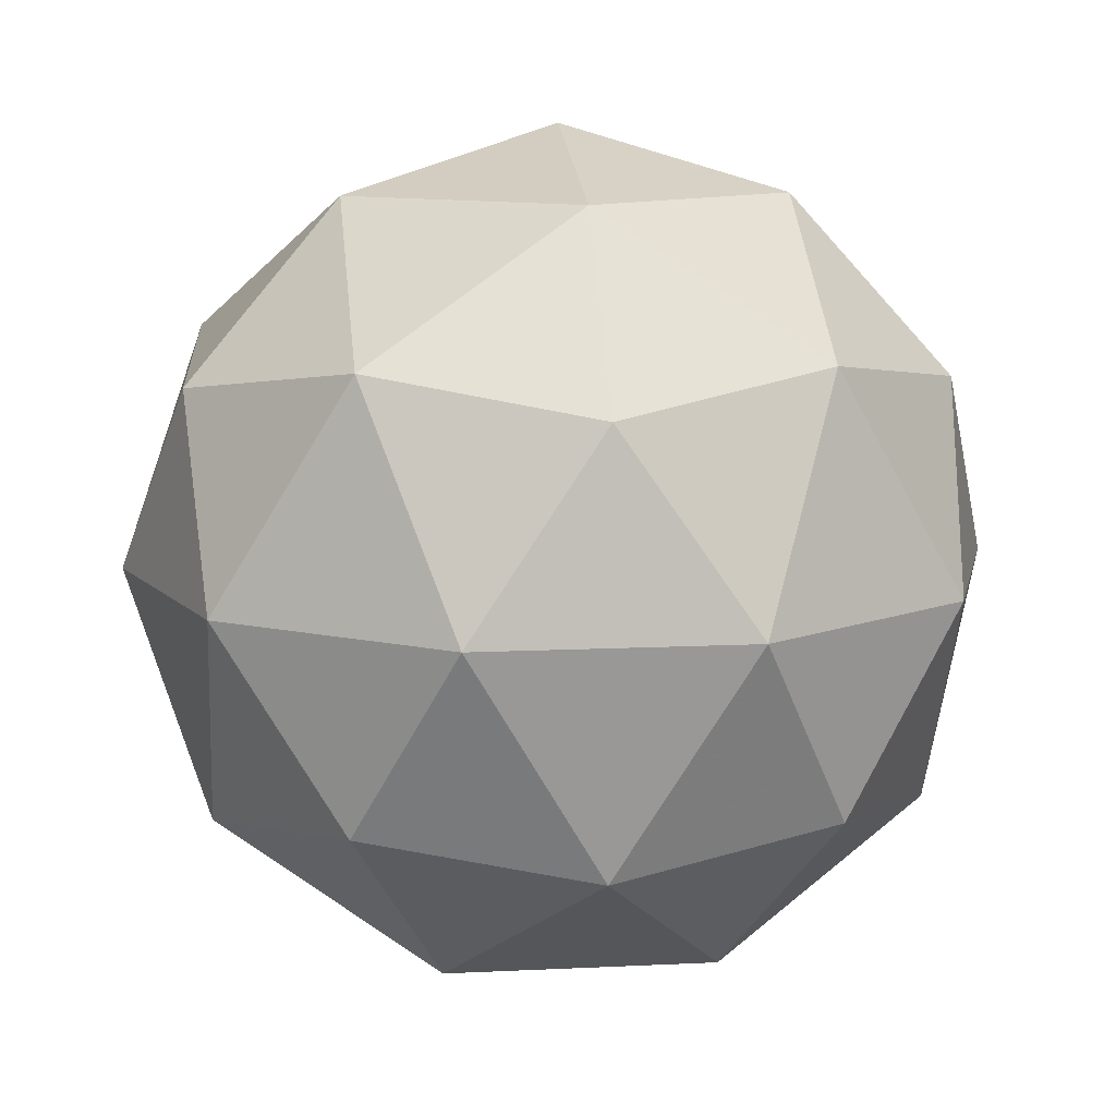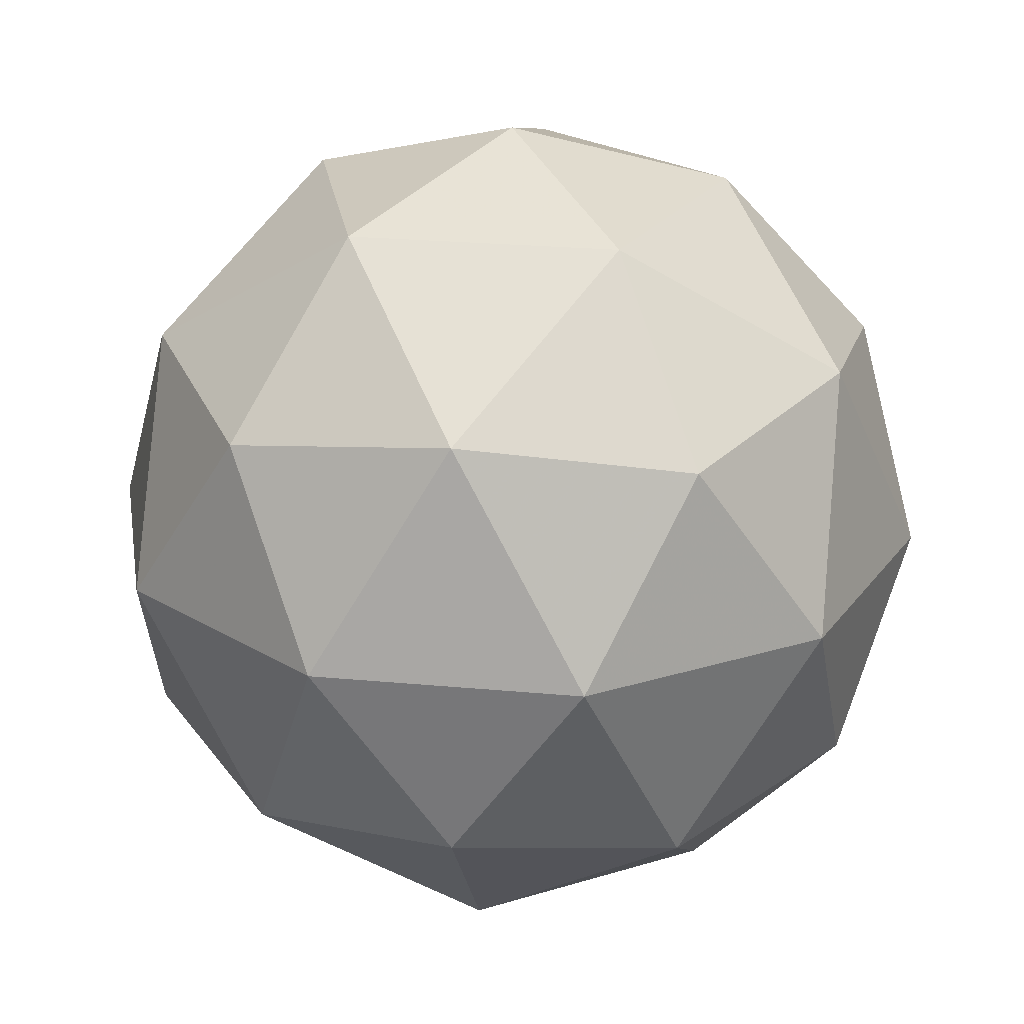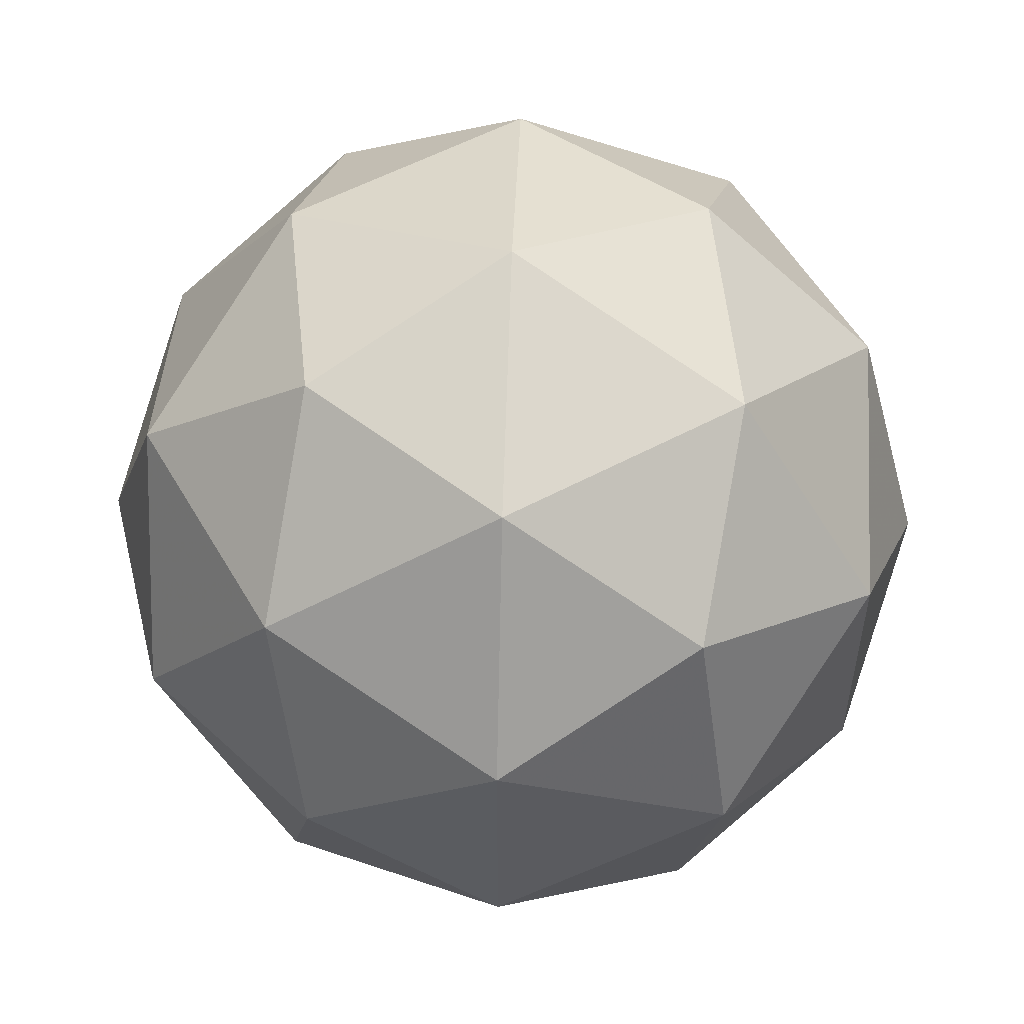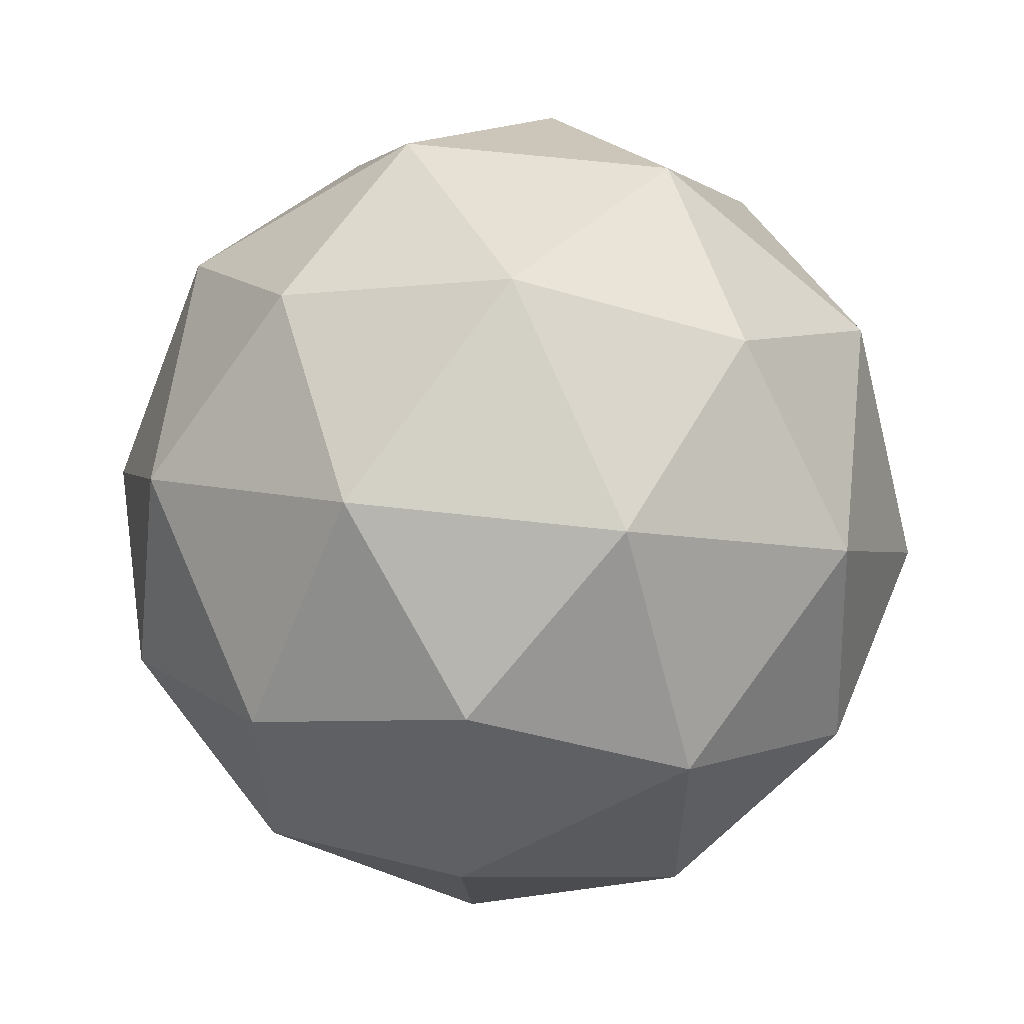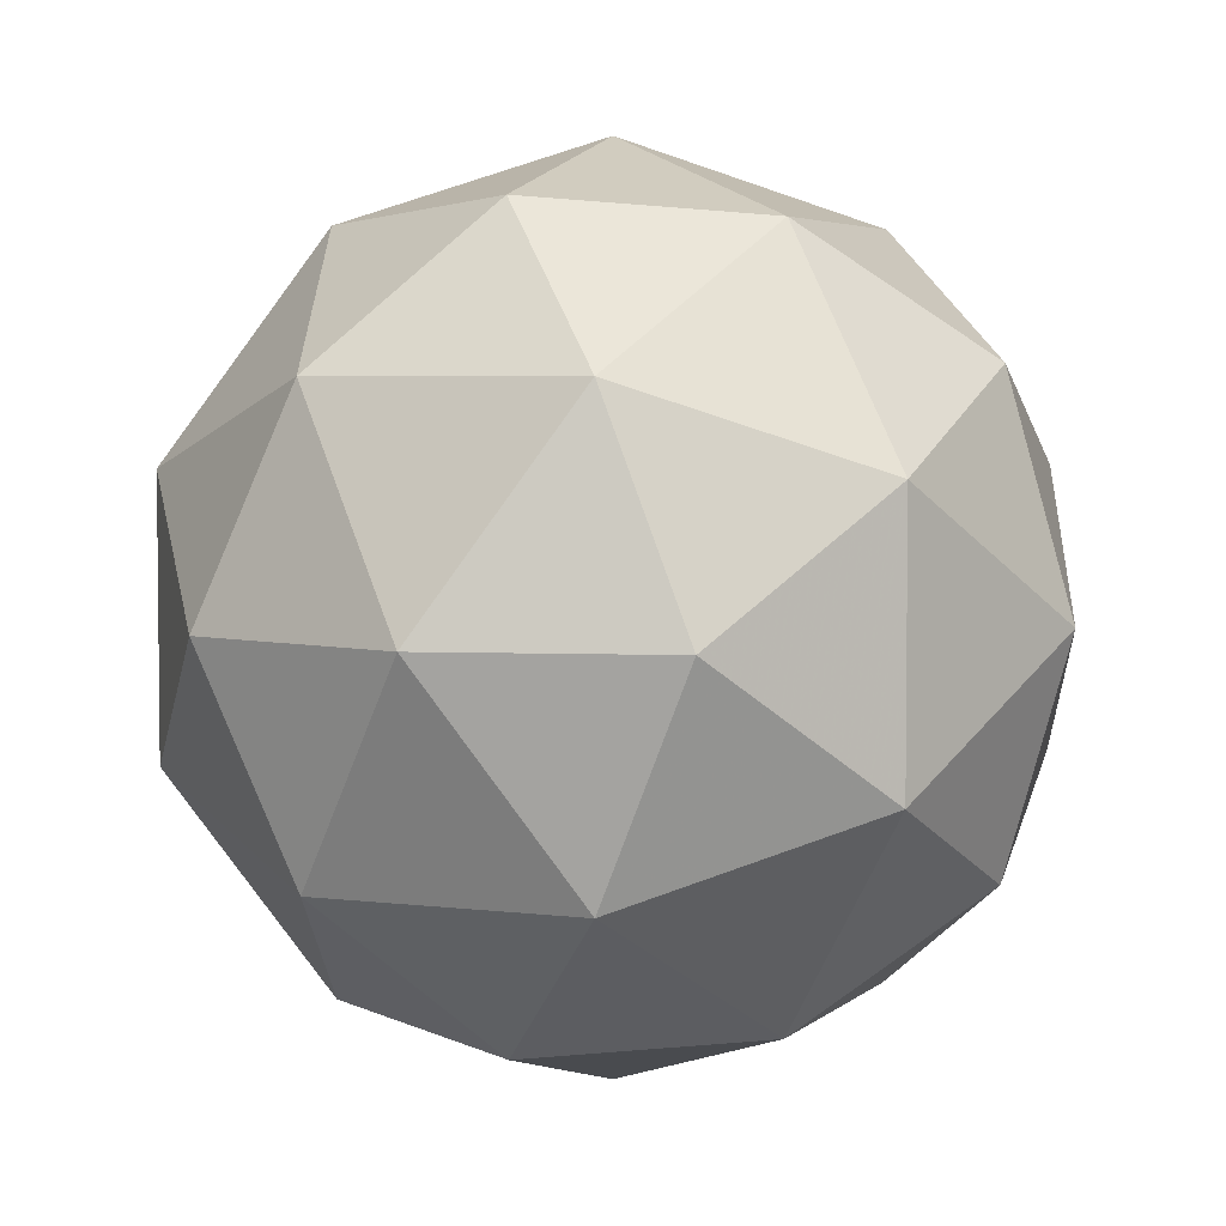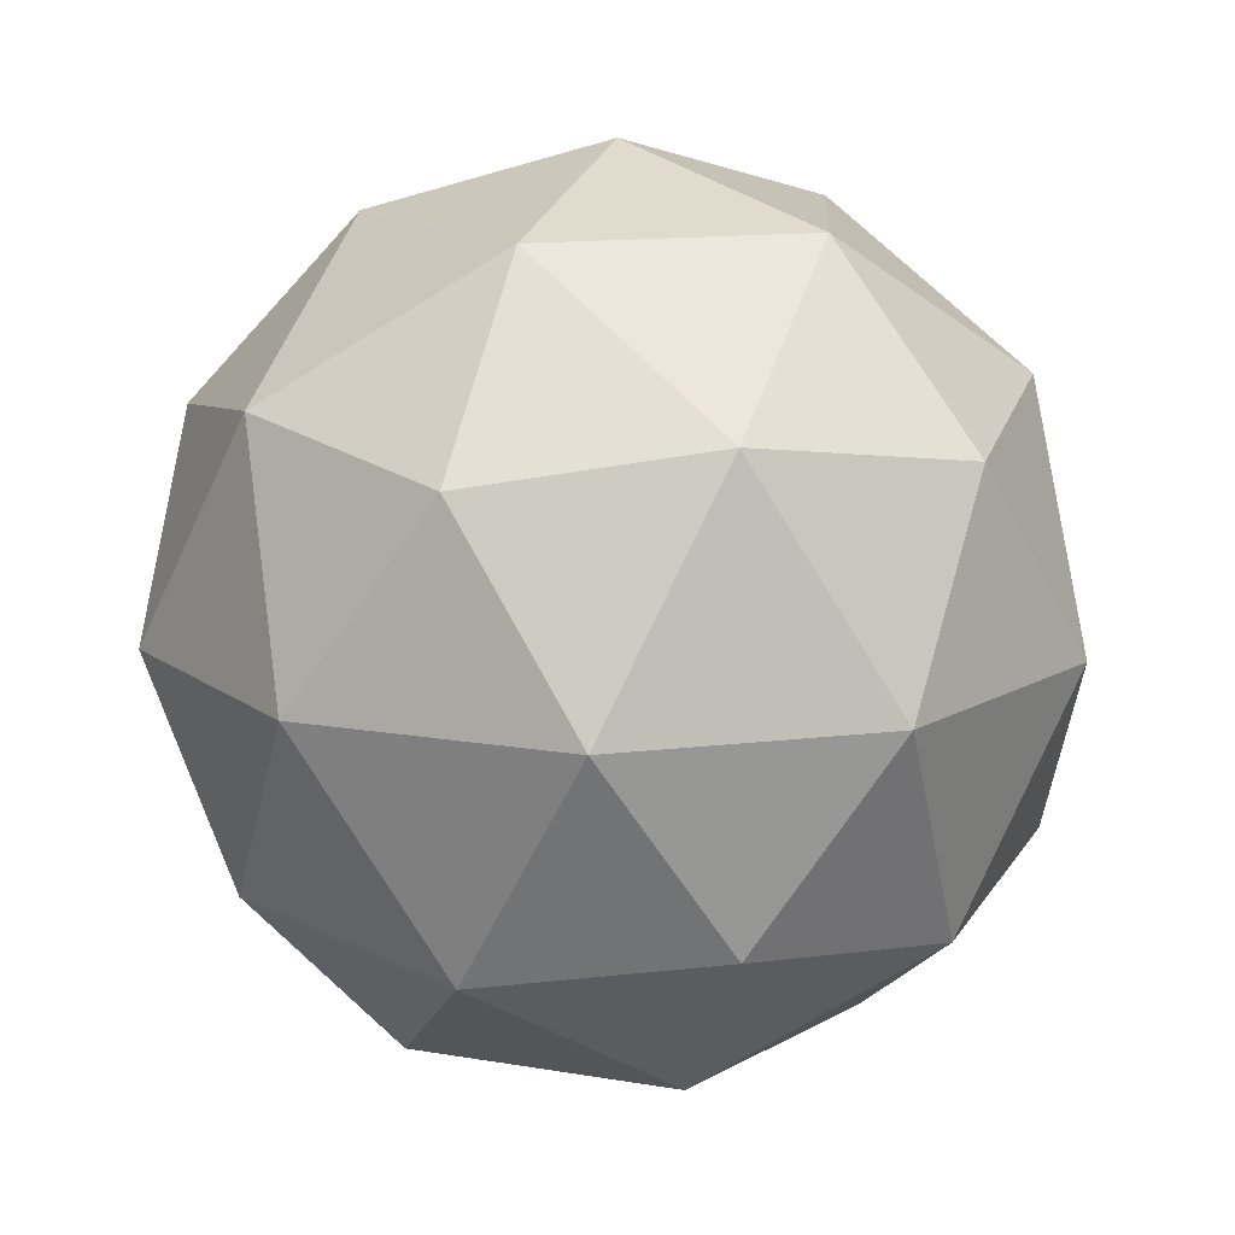
<metadata>
{"format":"obj","ext":"obj","renderer":"f3d","projection":"perspective","resolution":1024,"background":"white","views":[{"elev":11.0,"azim":83.0,"up":"+Y"},{"elev":24.1,"azim":62.9,"up":"+Y"},{"elev":54.7,"azim":-151.4,"up":"+Z"},{"elev":59.1,"azim":-114.9,"up":"+Z"},{"elev":4.4,"azim":171.4,"up":"+Z"},{"elev":14.3,"azim":111.0,"up":"+Y"}]}
</metadata>
<code>
v 0 -0.4194 0
v 0.3035 -0.1876 0.2205
v -0.1159 -0.1876 0.3568
v -0.3751 -0.1876 0
v -0.1159 -0.1876 -0.3568
v 0.3035 -0.1876 -0.2205
v 0.1159 0.1876 0.3568
v -0.3035 0.1876 0.2205
v -0.3035 0.1876 -0.2205
v 0.1159 0.1876 -0.3568
v 0.3751 0.1876 0
v 0 0.4194 0
v -0.06814 -0.3568 0.2097
v 0.1784 -0.3568 0.1296
v 0.1102 -0.2205 0.3393
v 0.3568 -0.2205 0
v 0.1784 -0.3568 -0.1296
v -0.2205 -0.3568 0
v -0.2886 -0.2205 0.2097
v -0.06814 -0.3568 -0.2097
v -0.2886 -0.2205 -0.2097
v 0.1102 -0.2205 -0.3393
v 0.3989 0 0.1296
v 0.3989 0 -0.1296
v 0 0 0.4194
v 0.2465 0 0.3393
v -0.3989 0 0.1296
v -0.2465 0 0.3393
v -0.2465 0 -0.3393
v -0.3989 0 -0.1296
v 0.2465 0 -0.3393
v 0 0 -0.4194
v 0.2886 0.2205 0.2097
v -0.1102 0.2205 0.3393
v -0.3568 0.2205 0
v -0.1102 0.2205 -0.3393
v 0.2886 0.2205 -0.2097
v 0.06814 0.3568 0.2097
v 0.2205 0.3568 0
v -0.1784 0.3568 0.1296
v -0.1784 0.3568 -0.1296
v 0.06814 0.3568 -0.2097
f 1 14 13
f 2 14 16
f 1 13 18
f 1 18 20
f 1 20 17
f 2 16 23
f 3 15 25
f 4 19 27
f 5 21 29
f 6 22 31
f 2 23 26
f 3 25 28
f 4 27 30
f 5 29 32
f 6 31 24
f 7 33 38
f 8 34 40
f 9 35 41
f 10 36 42
f 11 37 39
f 39 42 12
f 39 37 42
f 37 10 42
f 42 41 12
f 42 36 41
f 36 9 41
f 41 40 12
f 41 35 40
f 35 8 40
f 40 38 12
f 40 34 38
f 34 7 38
f 38 39 12
f 38 33 39
f 33 11 39
f 24 37 11
f 24 31 37
f 31 10 37
f 32 36 10
f 32 29 36
f 29 9 36
f 30 35 9
f 30 27 35
f 27 8 35
f 28 34 8
f 28 25 34
f 25 7 34
f 26 33 7
f 26 23 33
f 23 11 33
f 31 32 10
f 31 22 32
f 22 5 32
f 29 30 9
f 29 21 30
f 21 4 30
f 27 28 8
f 27 19 28
f 19 3 28
f 25 26 7
f 25 15 26
f 15 2 26
f 23 24 11
f 23 16 24
f 16 6 24
f 17 22 6
f 17 20 22
f 20 5 22
f 20 21 5
f 20 18 21
f 18 4 21
f 18 19 4
f 18 13 19
f 13 3 19
f 16 17 6
f 16 14 17
f 14 1 17
f 13 15 3
f 13 14 15
f 14 2 15

</code>
